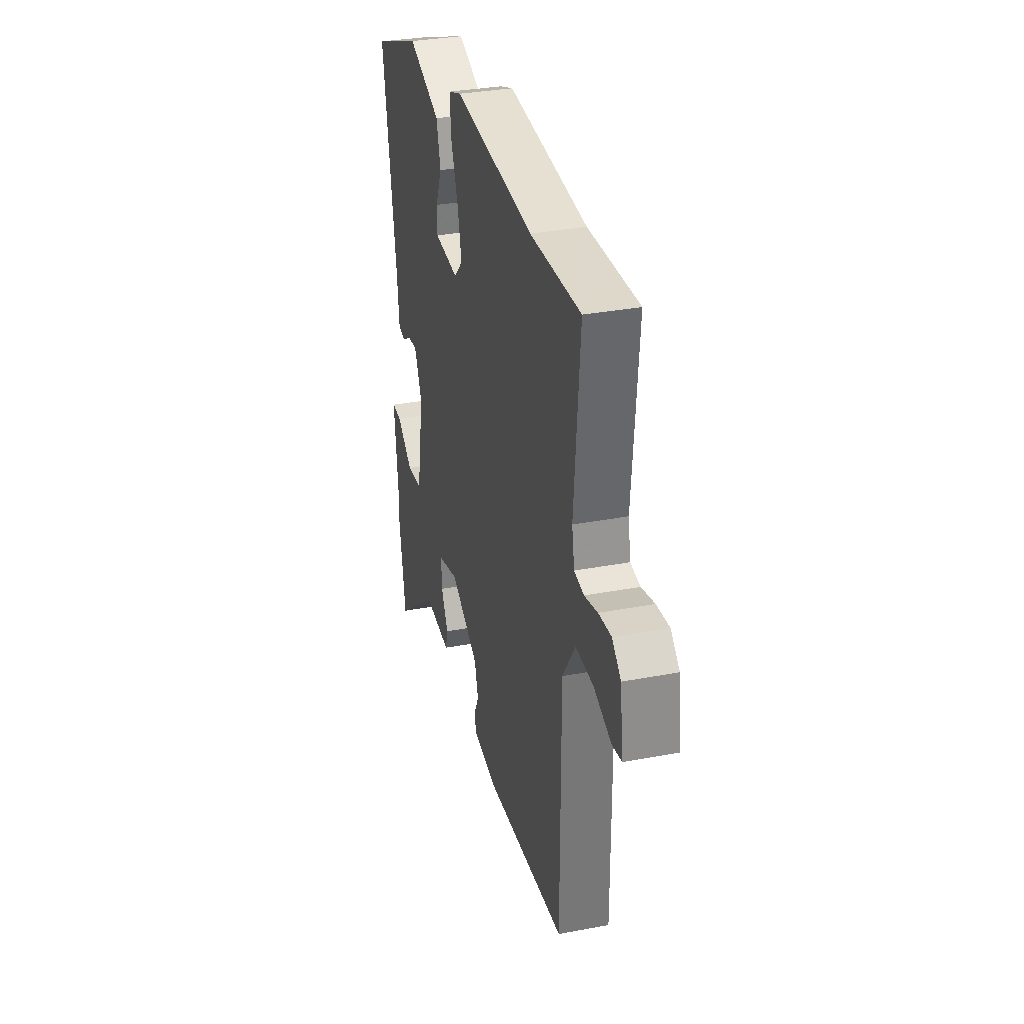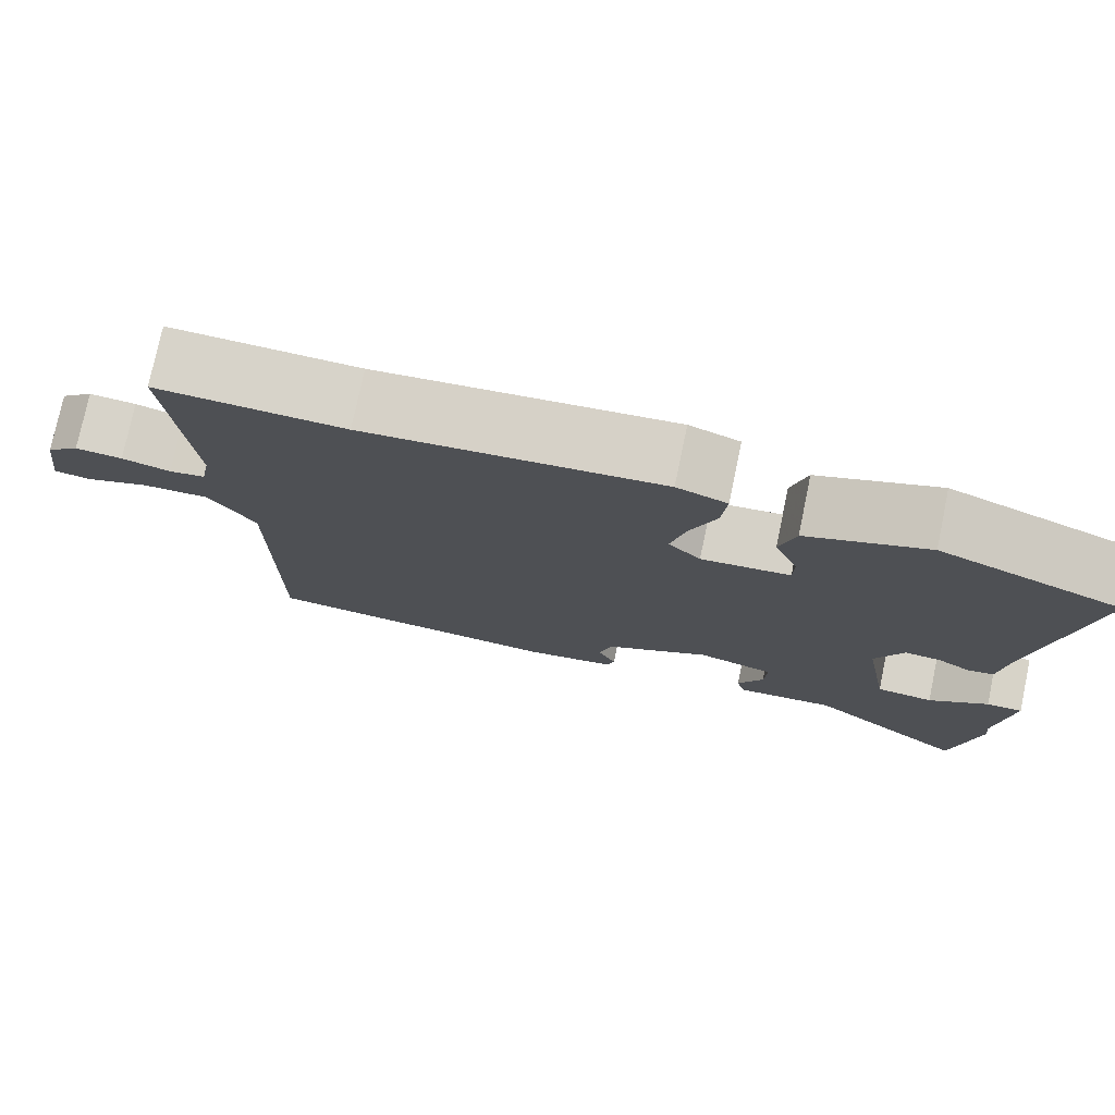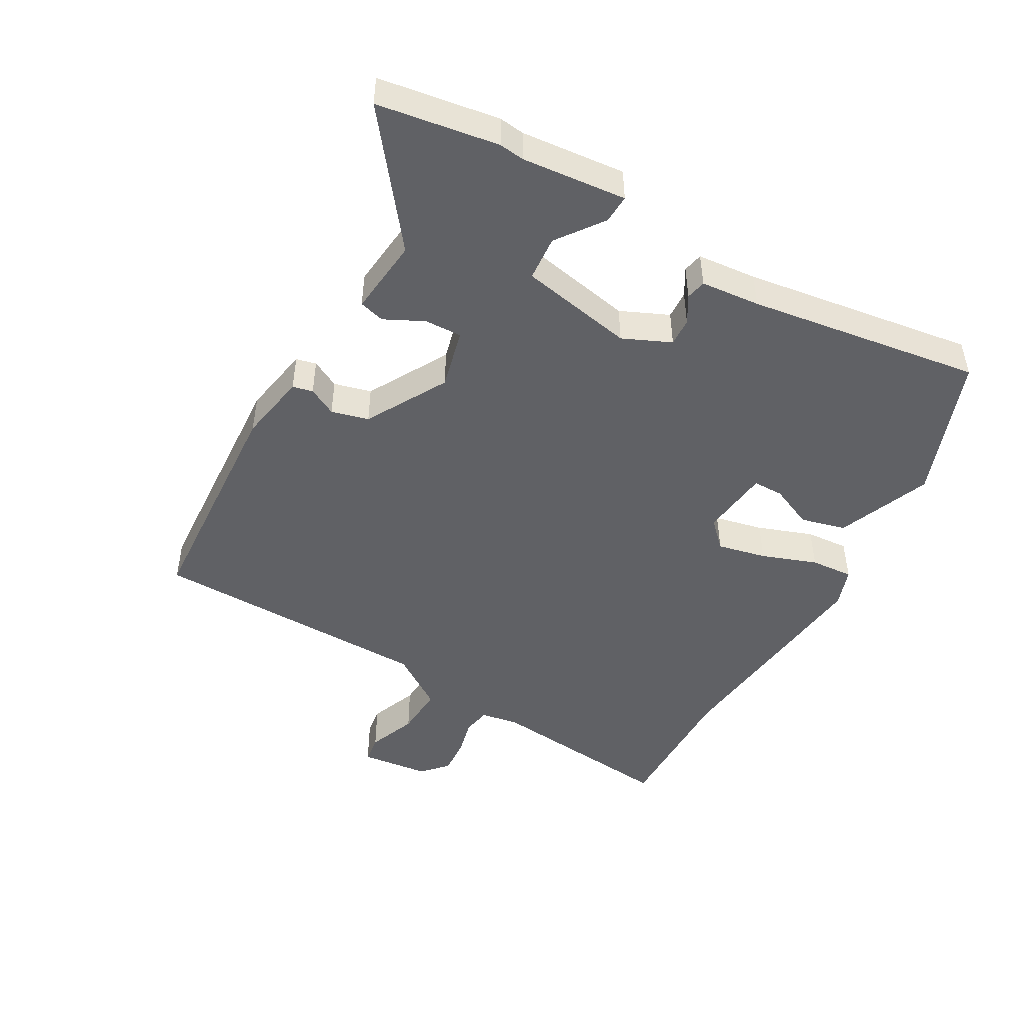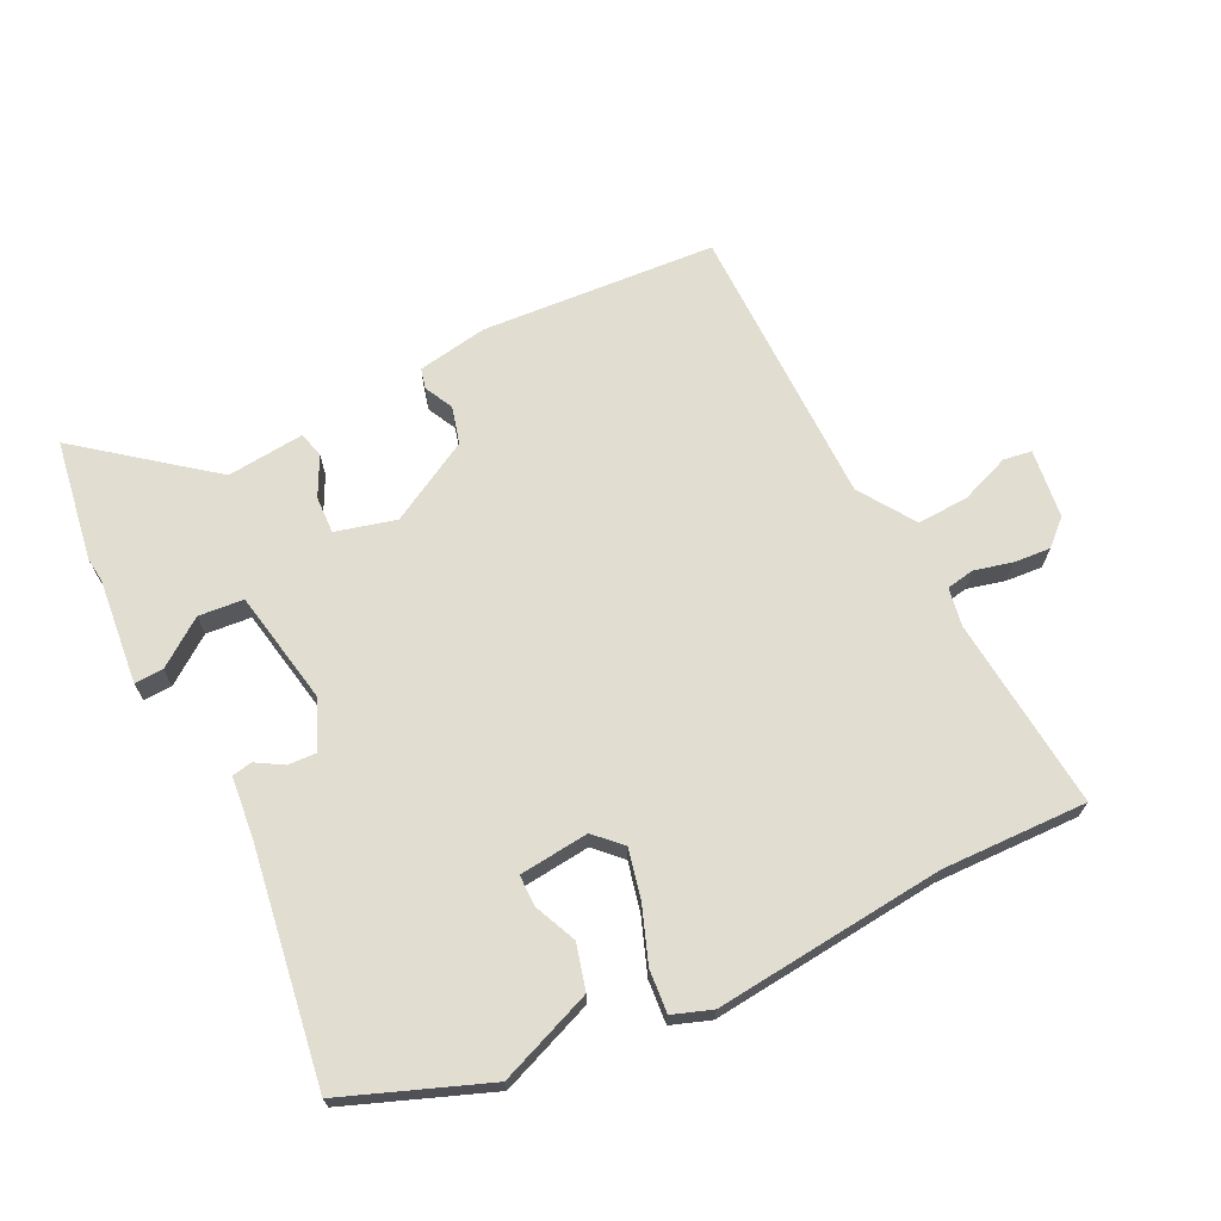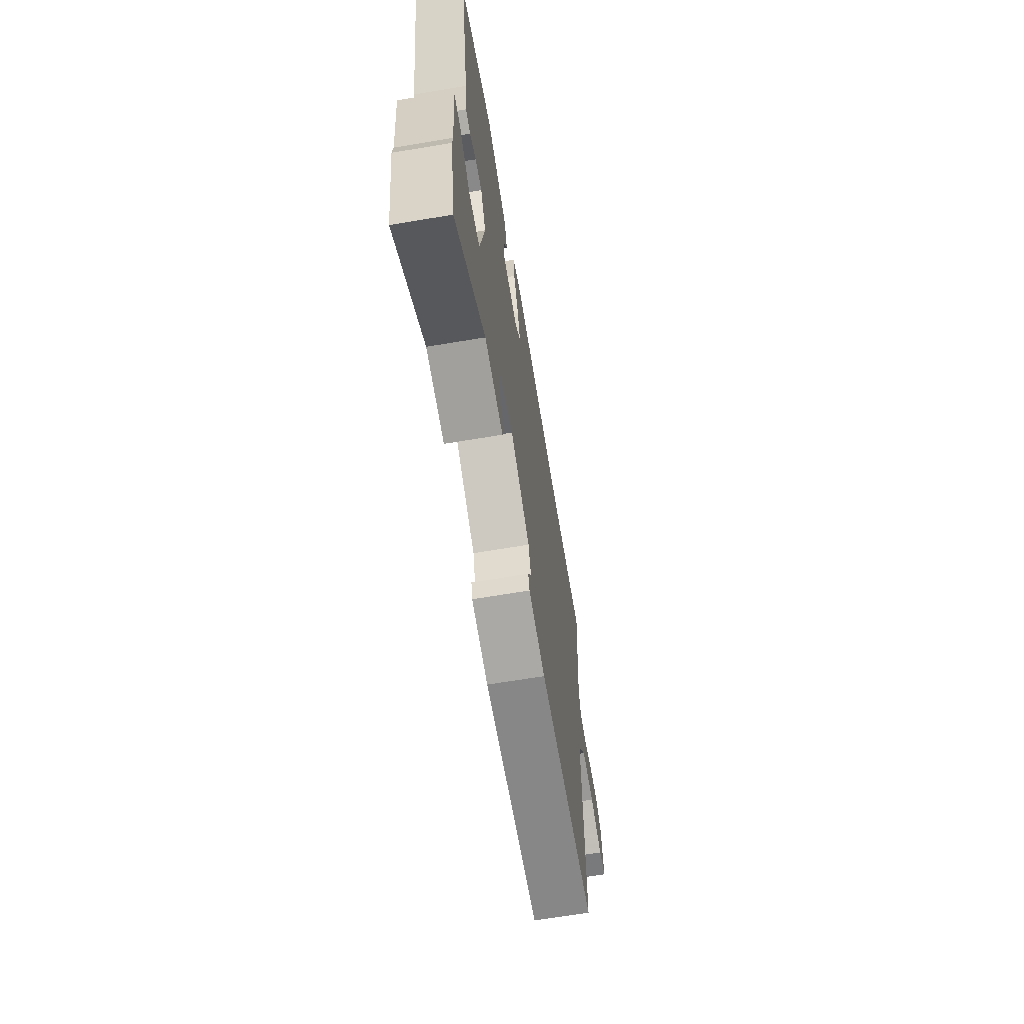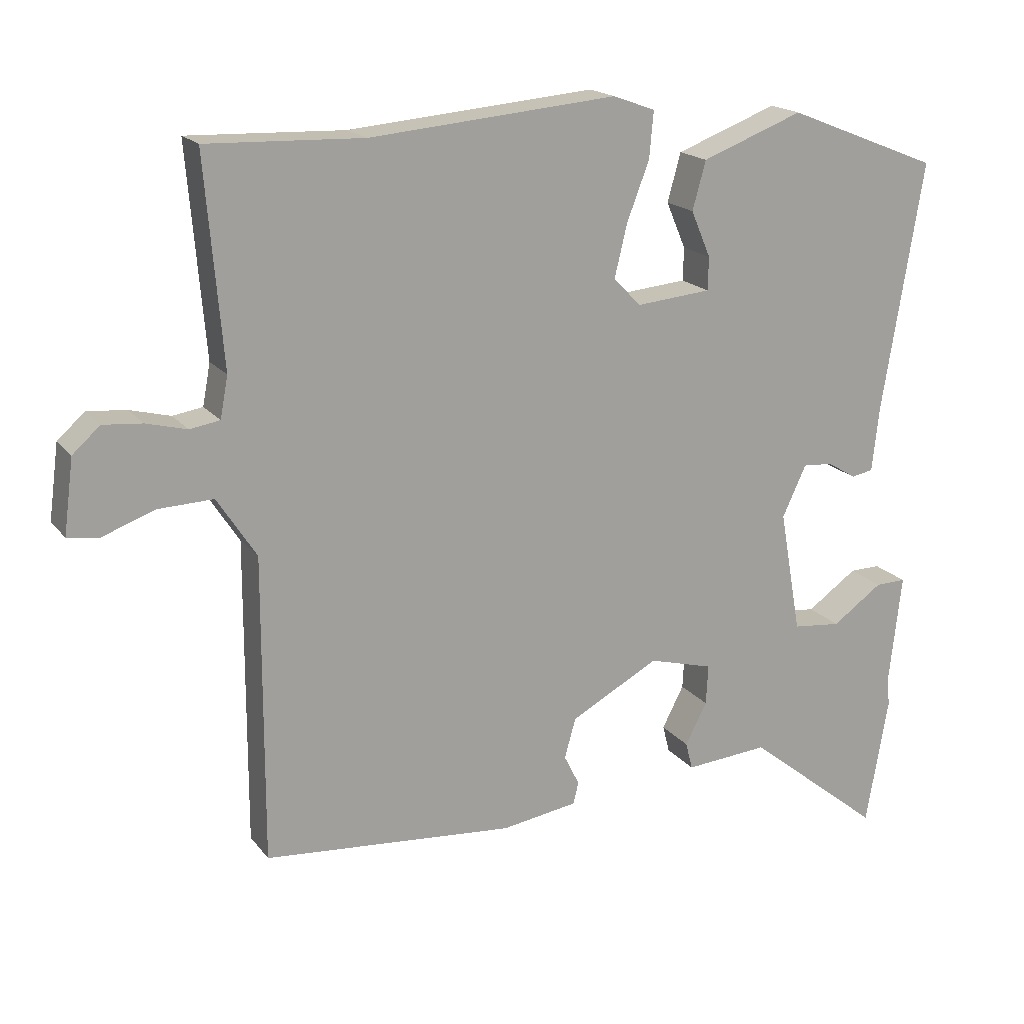
<metadata>
{"format":"obj","ext":"obj","renderer":"f3d","projection":"perspective","resolution":1024,"background":"white","views":[{"elev":33.2,"azim":75.4,"up":"+Z"},{"elev":76.4,"azim":-168.2,"up":"+Z"},{"elev":-47.6,"azim":-120.5,"up":"+Y"},{"elev":68.9,"azim":-26.8,"up":"+Y"},{"elev":-67.0,"azim":-80.5,"up":"+Z"},{"elev":18.0,"azim":154.5,"up":"+Z"}]}
</metadata>
<code>
v -0.48 0.07 -0.616
v -0.512 0.07 -0.431
v -0.508 0.07 -0.392
v -0.526 0.07 -0.232
v -0.482 0.07 -0.233
v -0.41 0.07 -0.284
v -0.341 0.07 -0.277
v -0.31 0.07 -0.101
v -0.344 0.07 -0.028
v -0.387 0.07 -0.031
v -0.428 0.07 -0.056
v -0.459 0.07 -0.05
v -0.469 0.07 0.041
v -0.528 0.07 0.399
v -0.31 0.07 0.485
v -0.165 0.07 0.43
v -0.146 0.07 0.361
v -0.174 0.07 0.295
v -0.173 0.07 0.248
v -0.066 0.07 0.238
v -0.027 0.07 0.278
v -0.045 0.07 0.353
v -0.077 0.07 0.437
v -0.083 0.07 0.503
v -0.023 0.07 0.525
v 0.33 0.07 0.494
v 0.553 0.07 0.502
v 0.528 0.07 0.207
v 0.539 0.07 0.148
v 0.582 0.07 0.141
v 0.64 0.07 0.156
v 0.696 0.07 0.161
v 0.735 0.07 0.126
v 0.749 0.07 0.02
v 0.706 0.07 0.013
v 0.63 0.07 0.041
v 0.551 0.07 0.044
v 0.495 0.07 -0.042
v 0.496 0.07 -0.478
v 0.137 0.07 -0.507
v 0.029 0.07 -0.49
v 0.021 0.07 -0.459
v 0.043 0.07 -0.415
v 0.027 0.07 -0.358
v -0.099 0.07 -0.29
v -0.191 0.07 -0.315
v -0.188 0.07 -0.372
v -0.157 0.07 -0.432
v -0.167 0.07 -0.471
v -0.286 0.07 -0.461
v -0.48 0 -0.616
v -0.512 0 -0.431
v -0.508 0 -0.392
v -0.526 0 -0.232
v -0.482 0 -0.233
v -0.41 0 -0.284
v -0.341 0 -0.277
v -0.31 0 -0.101
v -0.344 0 -0.028
v -0.387 0 -0.031
v -0.428 0 -0.056
v -0.459 0 -0.05
v -0.469 0 0.041
v -0.528 0 0.399
v -0.31 0 0.485
v -0.165 0 0.43
v -0.146 0 0.361
v -0.174 0 0.295
v -0.173 0 0.248
v -0.066 0 0.238
v -0.027 0 0.278
v -0.045 0 0.353
v -0.077 0 0.437
v -0.083 0 0.503
v -0.023 0 0.525
v 0.33 0 0.494
v 0.553 0 0.502
v 0.528 0 0.207
v 0.539 0 0.148
v 0.582 0 0.141
v 0.64 0 0.156
v 0.696 0 0.161
v 0.735 0 0.126
v 0.749 0 0.02
v 0.706 0 0.013
v 0.63 0 0.041
v 0.551 0 0.044
v 0.495 0 -0.042
v 0.496 0 -0.478
v 0.137 0 -0.507
v 0.029 0 -0.49
v 0.021 0 -0.459
v 0.043 0 -0.415
v 0.027 0 -0.358
v -0.099 0 -0.29
v -0.191 0 -0.315
v -0.188 0 -0.372
v -0.157 0 -0.432
v -0.167 0 -0.471
v -0.286 0 -0.461
f 47 48 49 50
f 1 2 3
f 50 1 3
f 47 50 3
f 46 47 3
f 45 46 3
f 41 42 43
f 40 41 43
f 39 40 43
f 38 39 43
f 37 38 43 44
f 34 35 36
f 33 34 36
f 32 33 36
f 31 32 36
f 30 31 36
f 29 30 36 37
f 37 44 45
f 29 37 45
f 28 29 45
f 24 25 26
f 23 24 26
f 22 23 26
f 26 27 28
f 22 26 28
f 21 22 28
f 16 17 18
f 15 16 18
f 14 15 18
f 13 14 18
f 13 18 19
f 12 13 19
f 11 12 19
f 10 11 19
f 9 10 19 20
f 3 4 5 6
f 3 6 7
f 45 3 7
f 45 7 8
f 28 45 8
f 21 28 8
f 20 21 8
f 8 9 20
f 100 99 98 97
f 53 52 51
f 53 51 100
f 53 100 97
f 53 97 96
f 53 96 95
f 93 92 91
f 93 91 90
f 93 90 89
f 93 89 88
f 94 93 88 87
f 86 85 84
f 86 84 83
f 86 83 82
f 86 82 81
f 86 81 80
f 87 86 80 79
f 95 94 87
f 95 87 79
f 95 79 78
f 76 75 74
f 76 74 73
f 76 73 72
f 78 77 76
f 78 76 72
f 78 72 71
f 68 67 66
f 68 66 65
f 68 65 64
f 68 64 63
f 69 68 63
f 69 63 62
f 69 62 61
f 69 61 60
f 70 69 60 59
f 56 55 54 53
f 57 56 53
f 57 53 95
f 58 57 95
f 58 95 78
f 58 78 71
f 58 71 70
f 70 59 58
f 1 51 52 2
f 2 52 53 3
f 3 53 54 4
f 4 54 55 5
f 5 55 56 6
f 6 56 57 7
f 7 57 58 8
f 8 58 59 9
f 9 59 60 10
f 10 60 61 11
f 11 61 62 12
f 12 62 63 13
f 13 63 64 14
f 14 64 65 15
f 15 65 66 16
f 16 66 67 17
f 17 67 68 18
f 18 68 69 19
f 19 69 70 20
f 20 70 71 21
f 21 71 72 22
f 22 72 73 23
f 23 73 74 24
f 24 74 75 25
f 25 75 76 26
f 26 76 77 27
f 27 77 78 28
f 28 78 79 29
f 29 79 80 30
f 30 80 81 31
f 31 81 82 32
f 32 82 83 33
f 33 83 84 34
f 34 84 85 35
f 35 85 86 36
f 36 86 87 37
f 37 87 88 38
f 38 88 89 39
f 39 89 90 40
f 40 90 91 41
f 41 91 92 42
f 42 92 93 43
f 43 93 94 44
f 44 94 95 45
f 45 95 96 46
f 46 96 97 47
f 47 97 98 48
f 48 98 99 49
f 49 99 100 50
f 50 100 51 1

</code>
